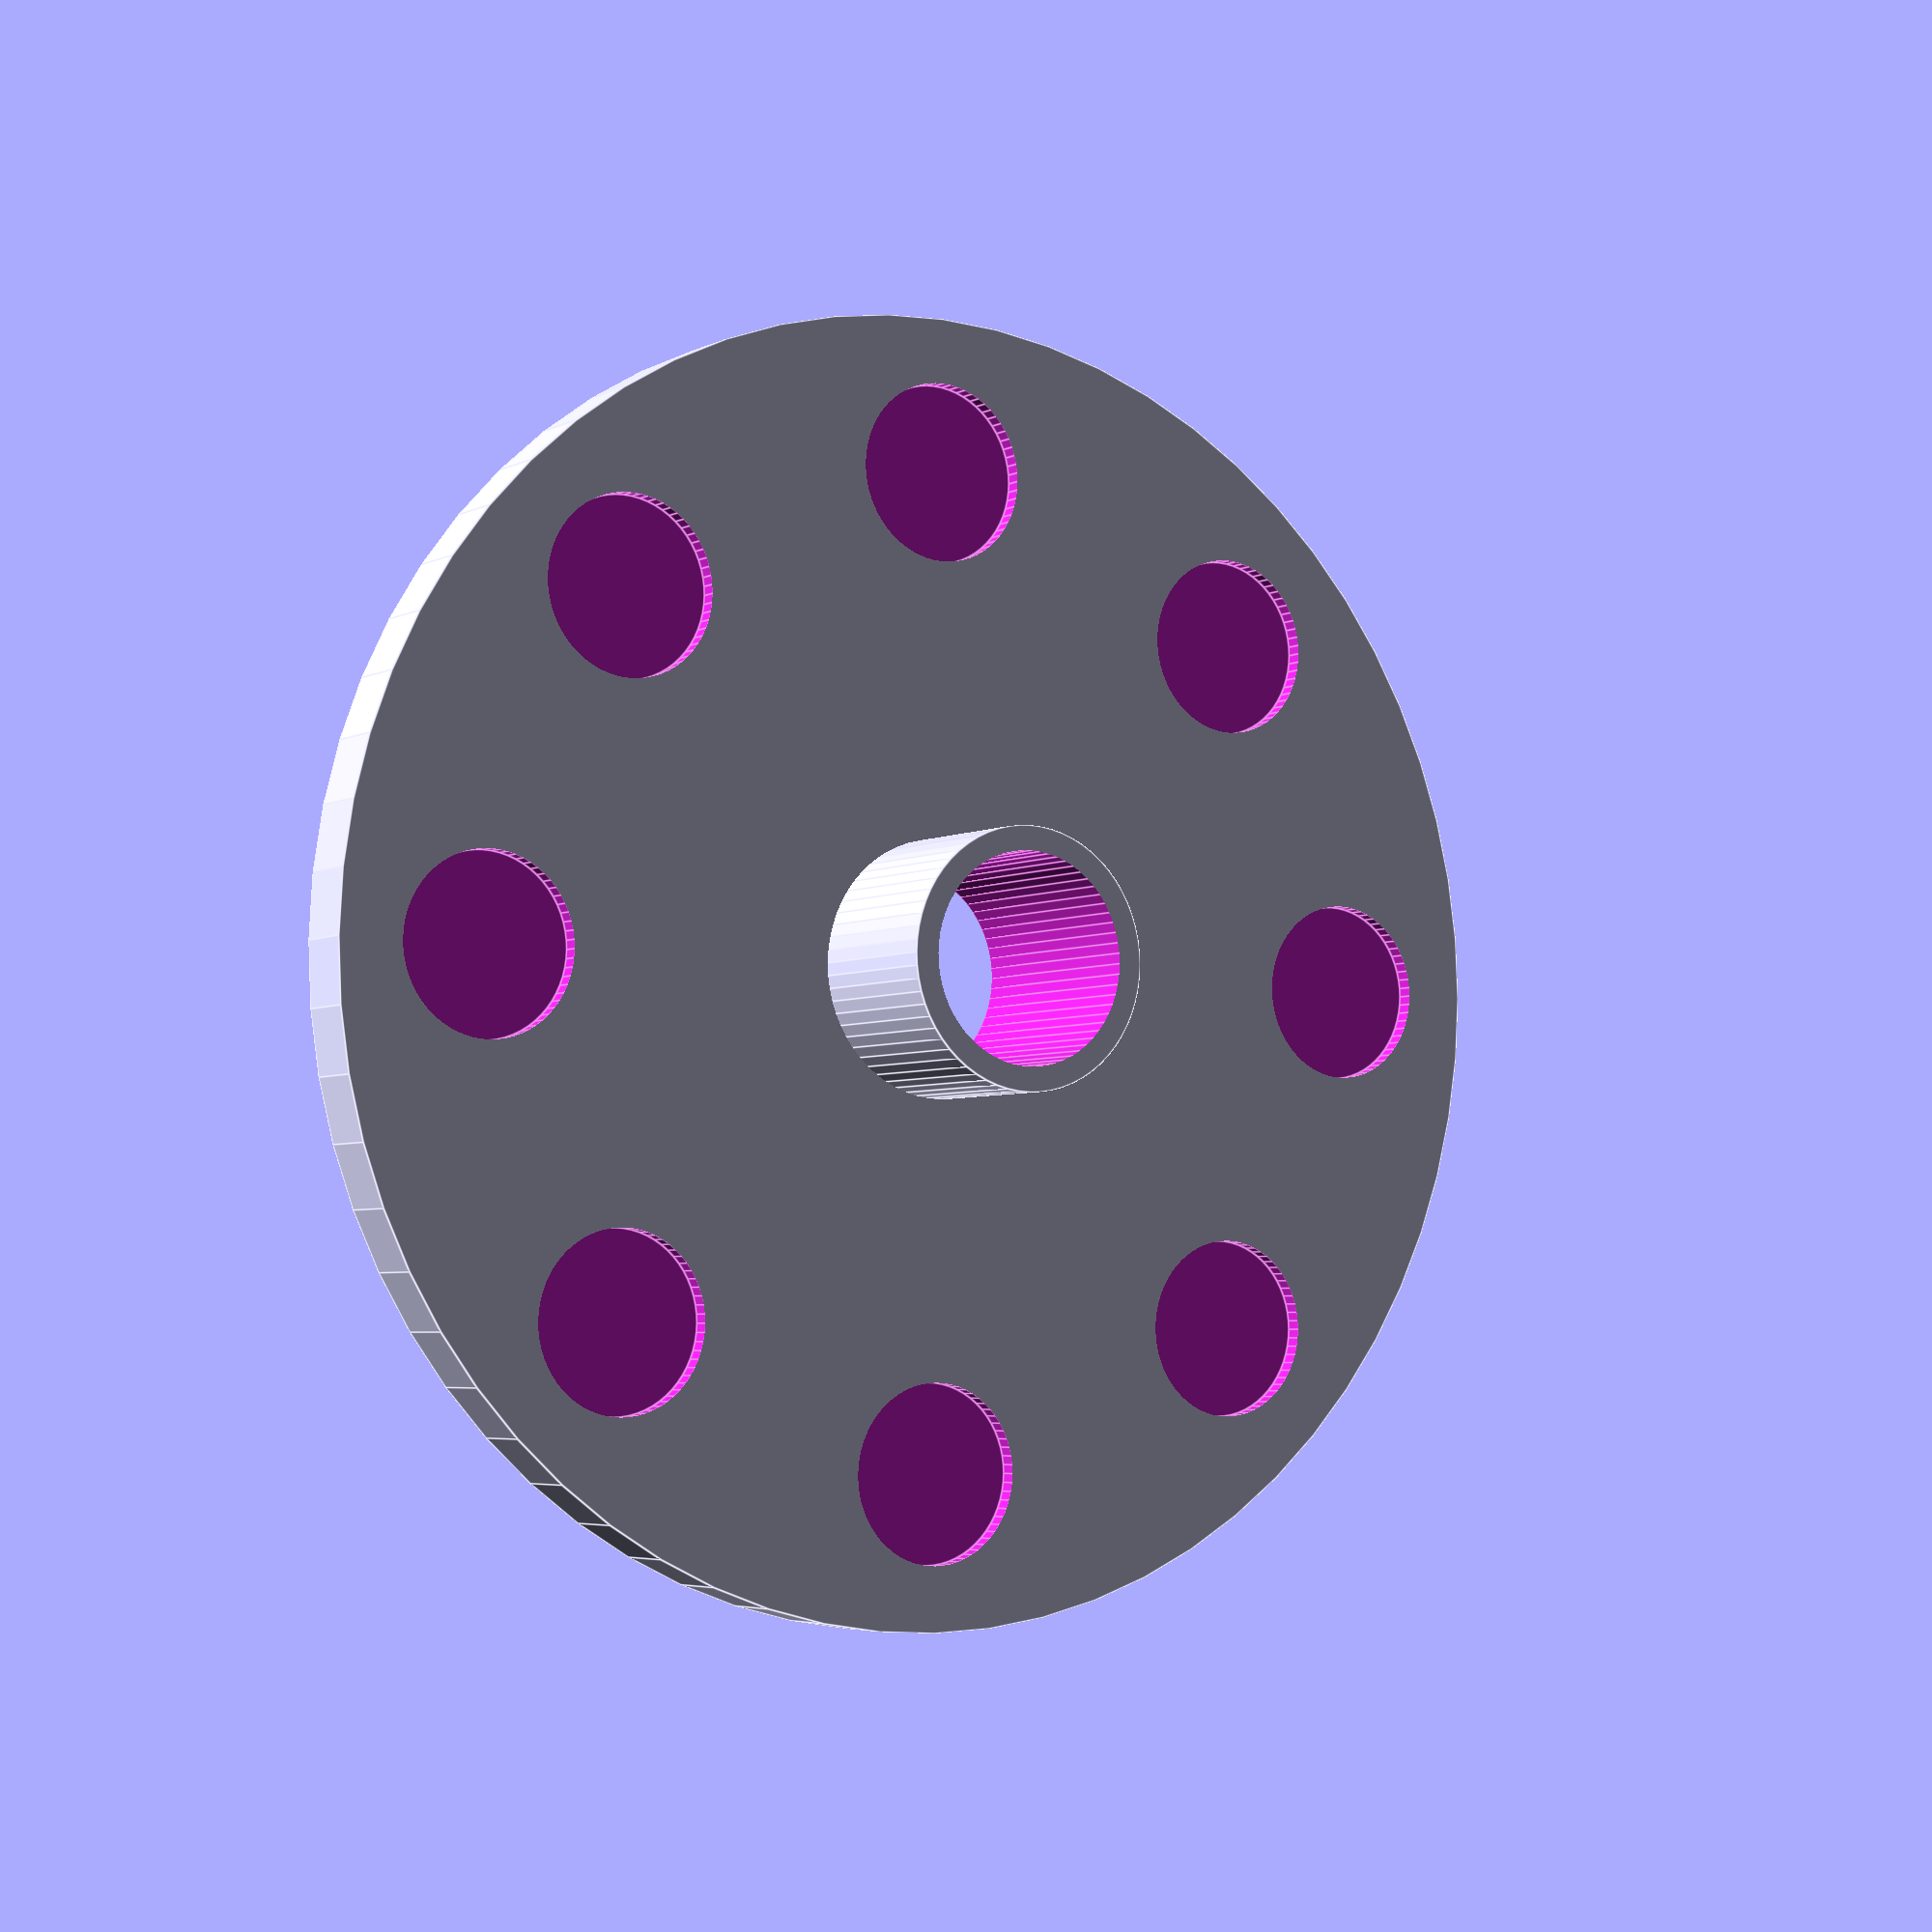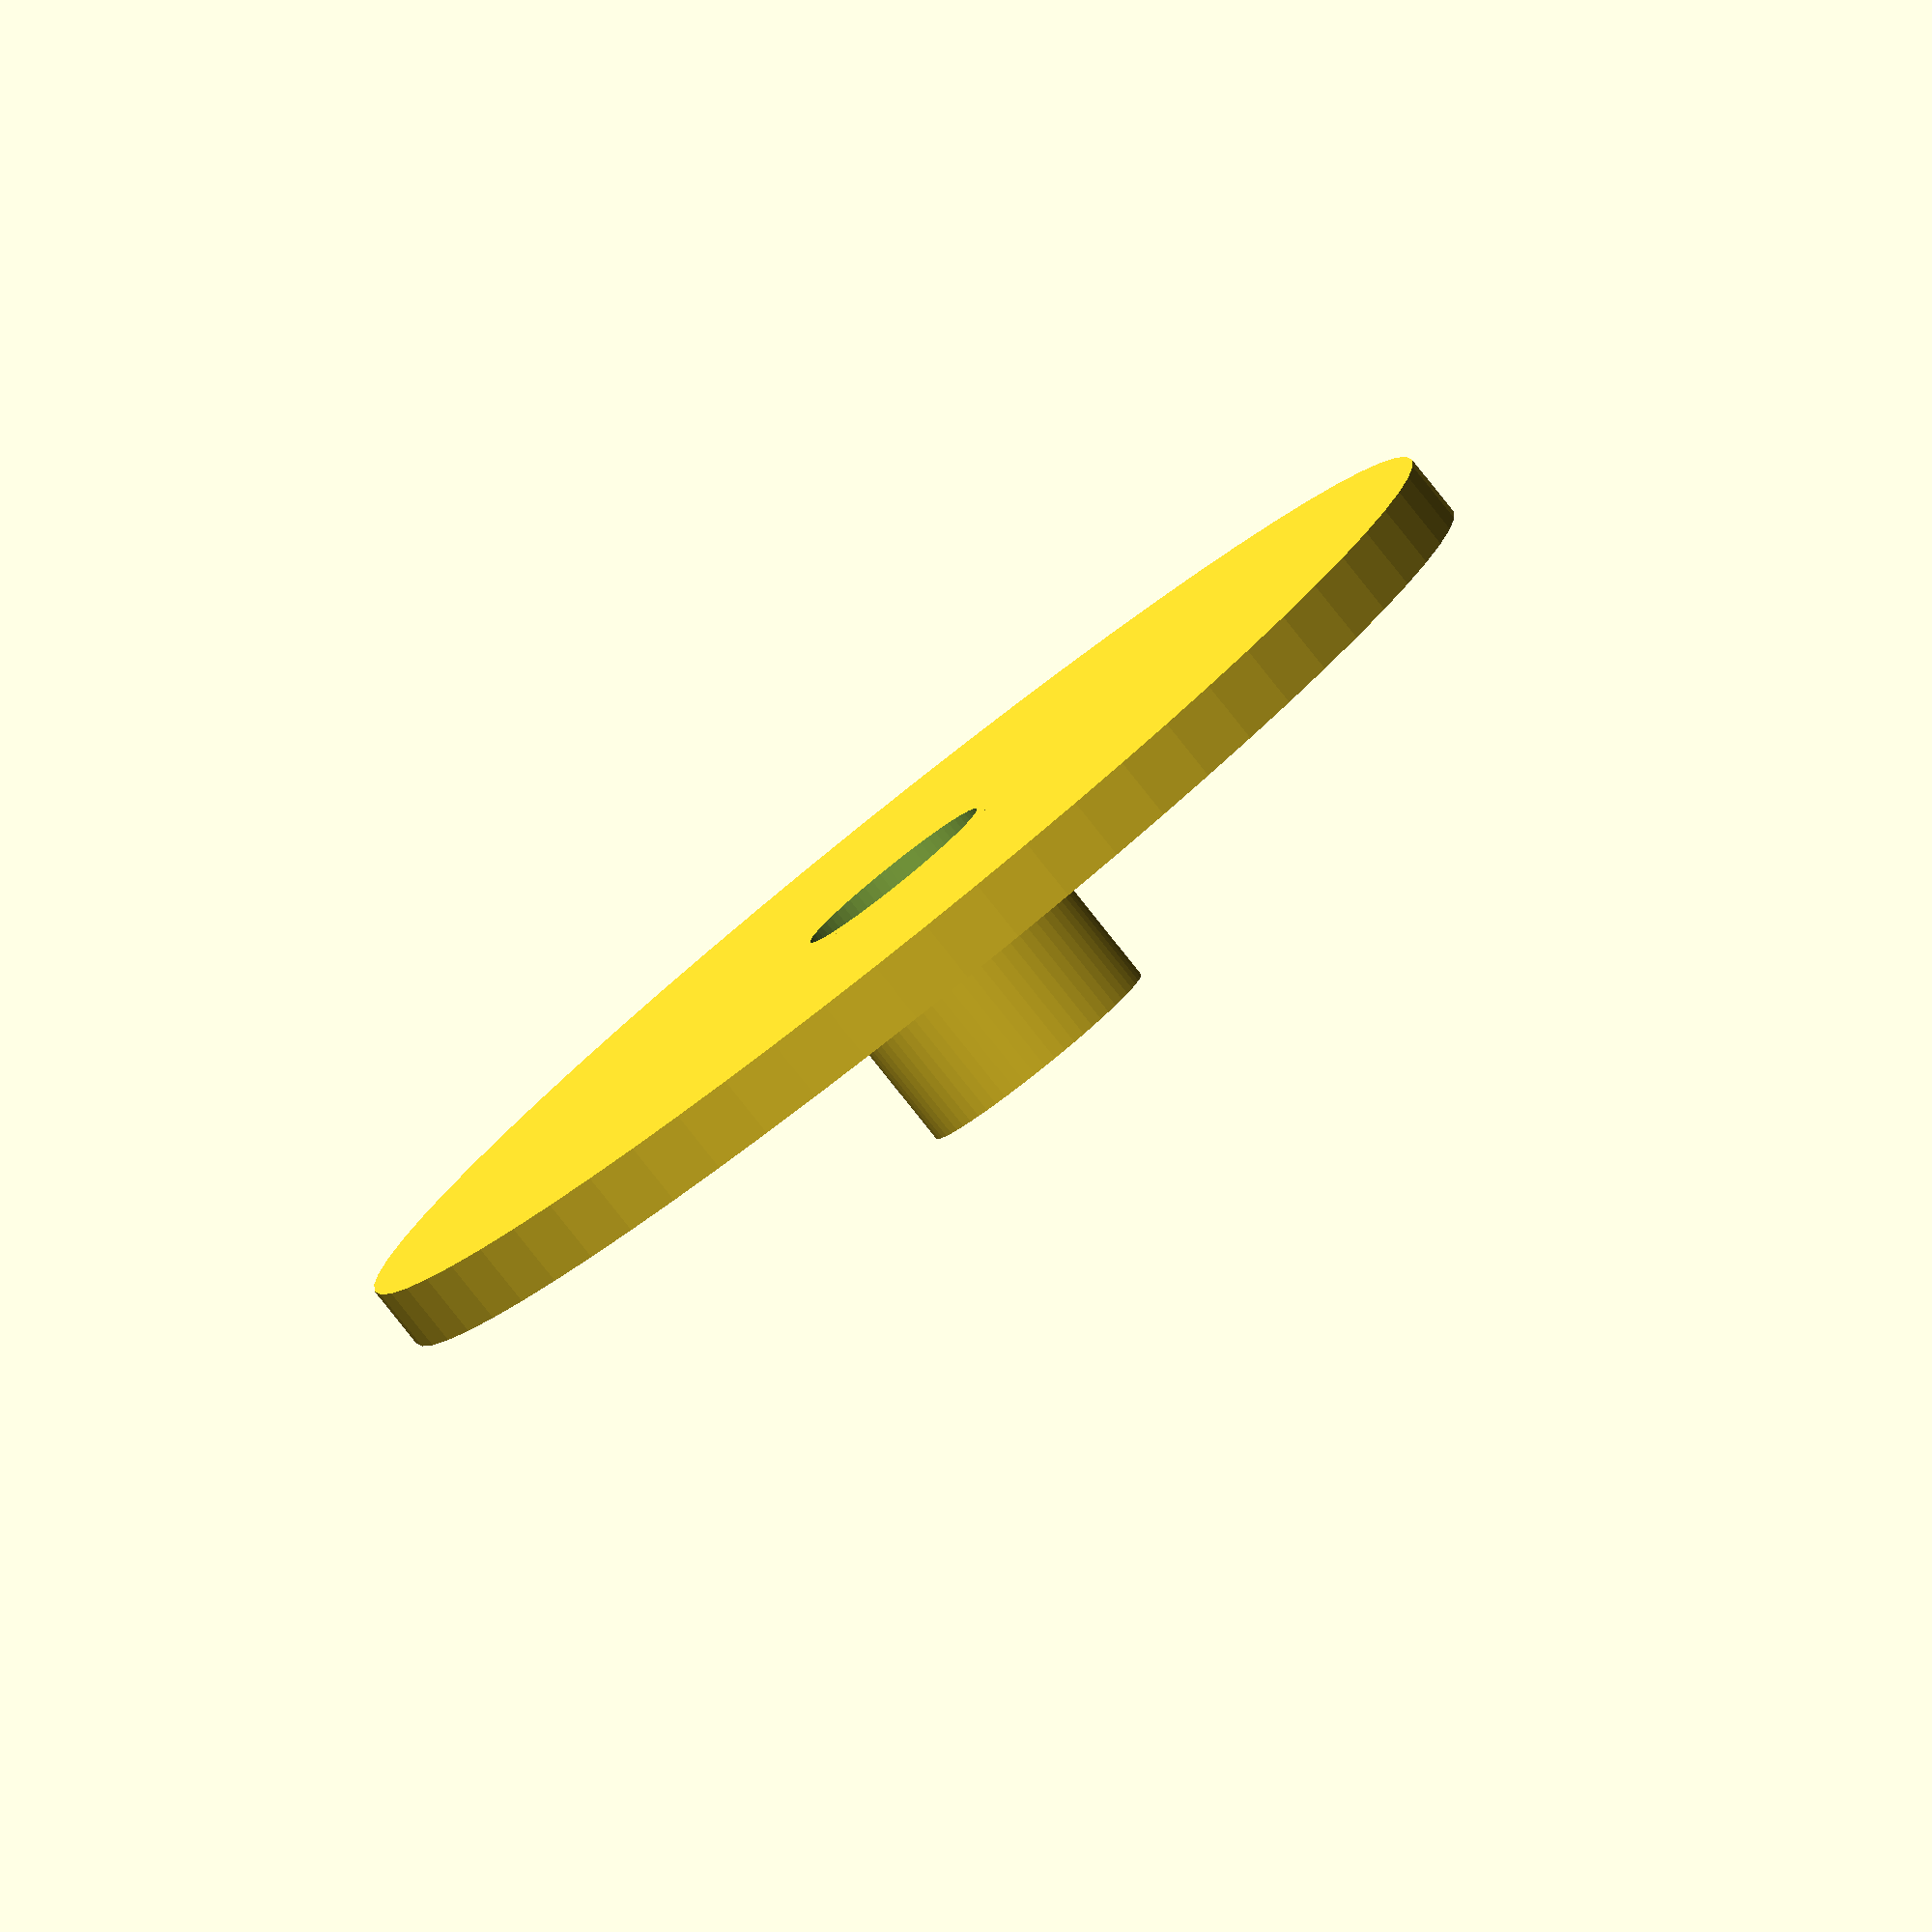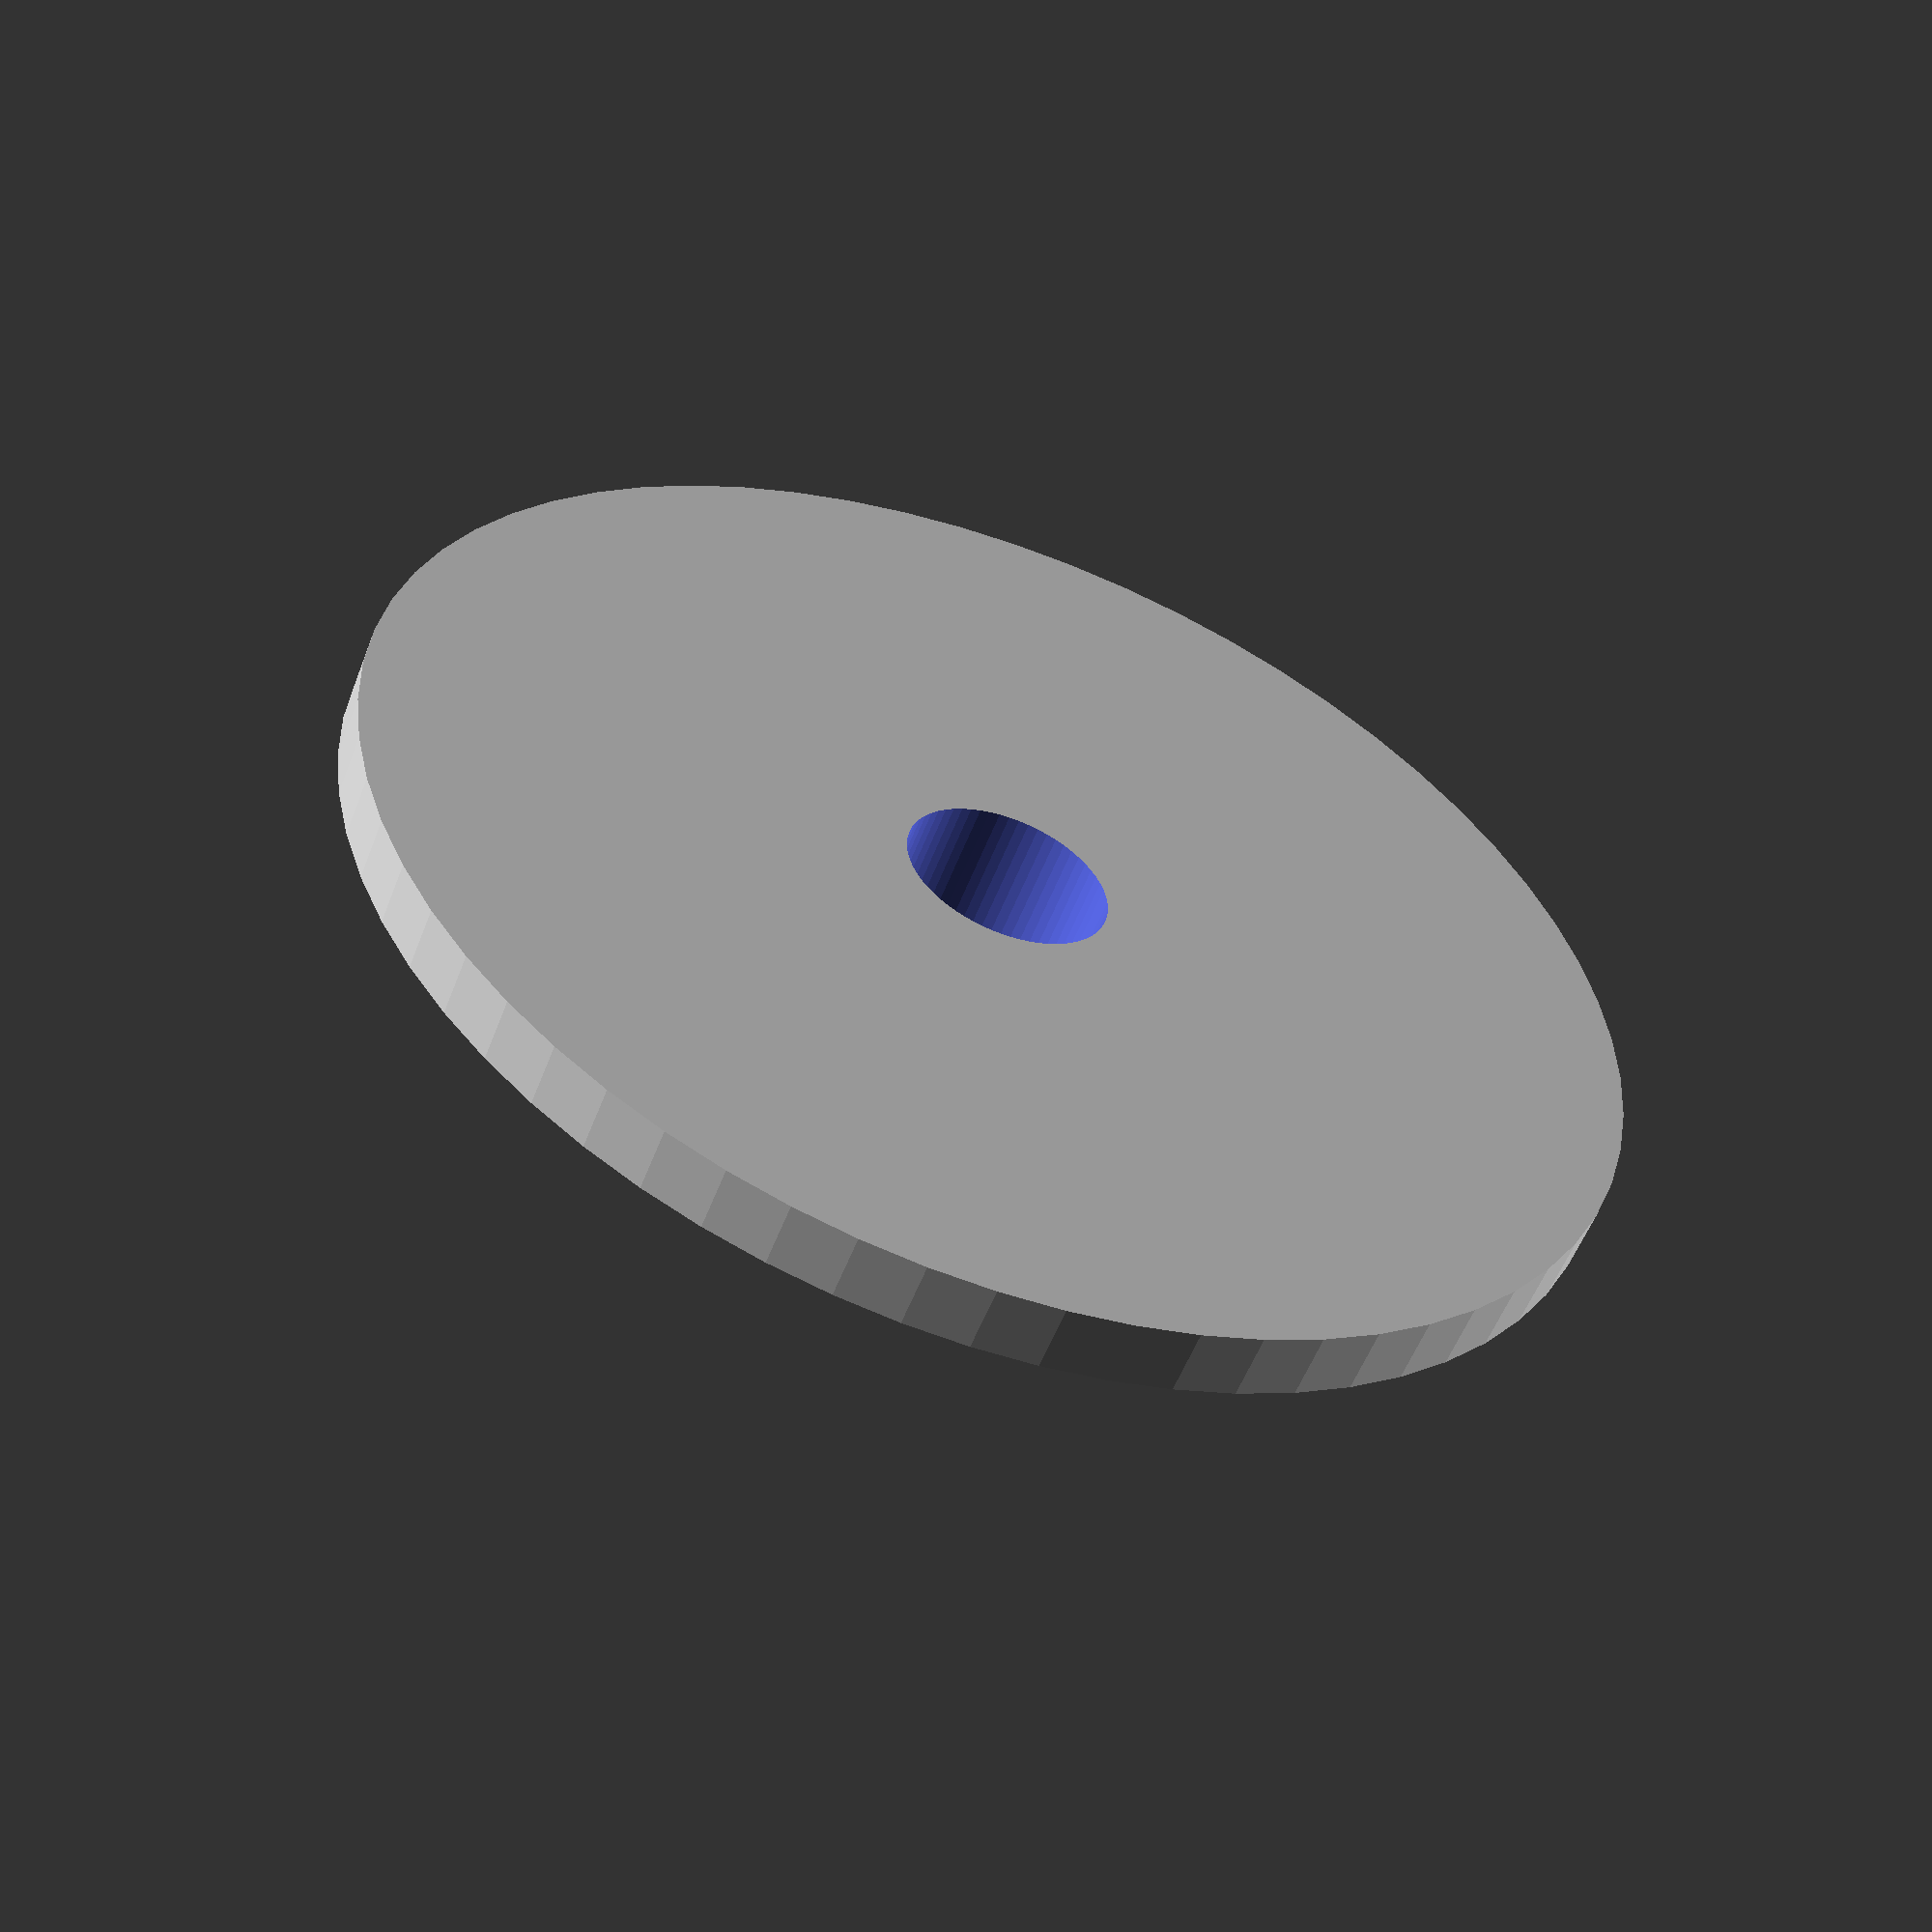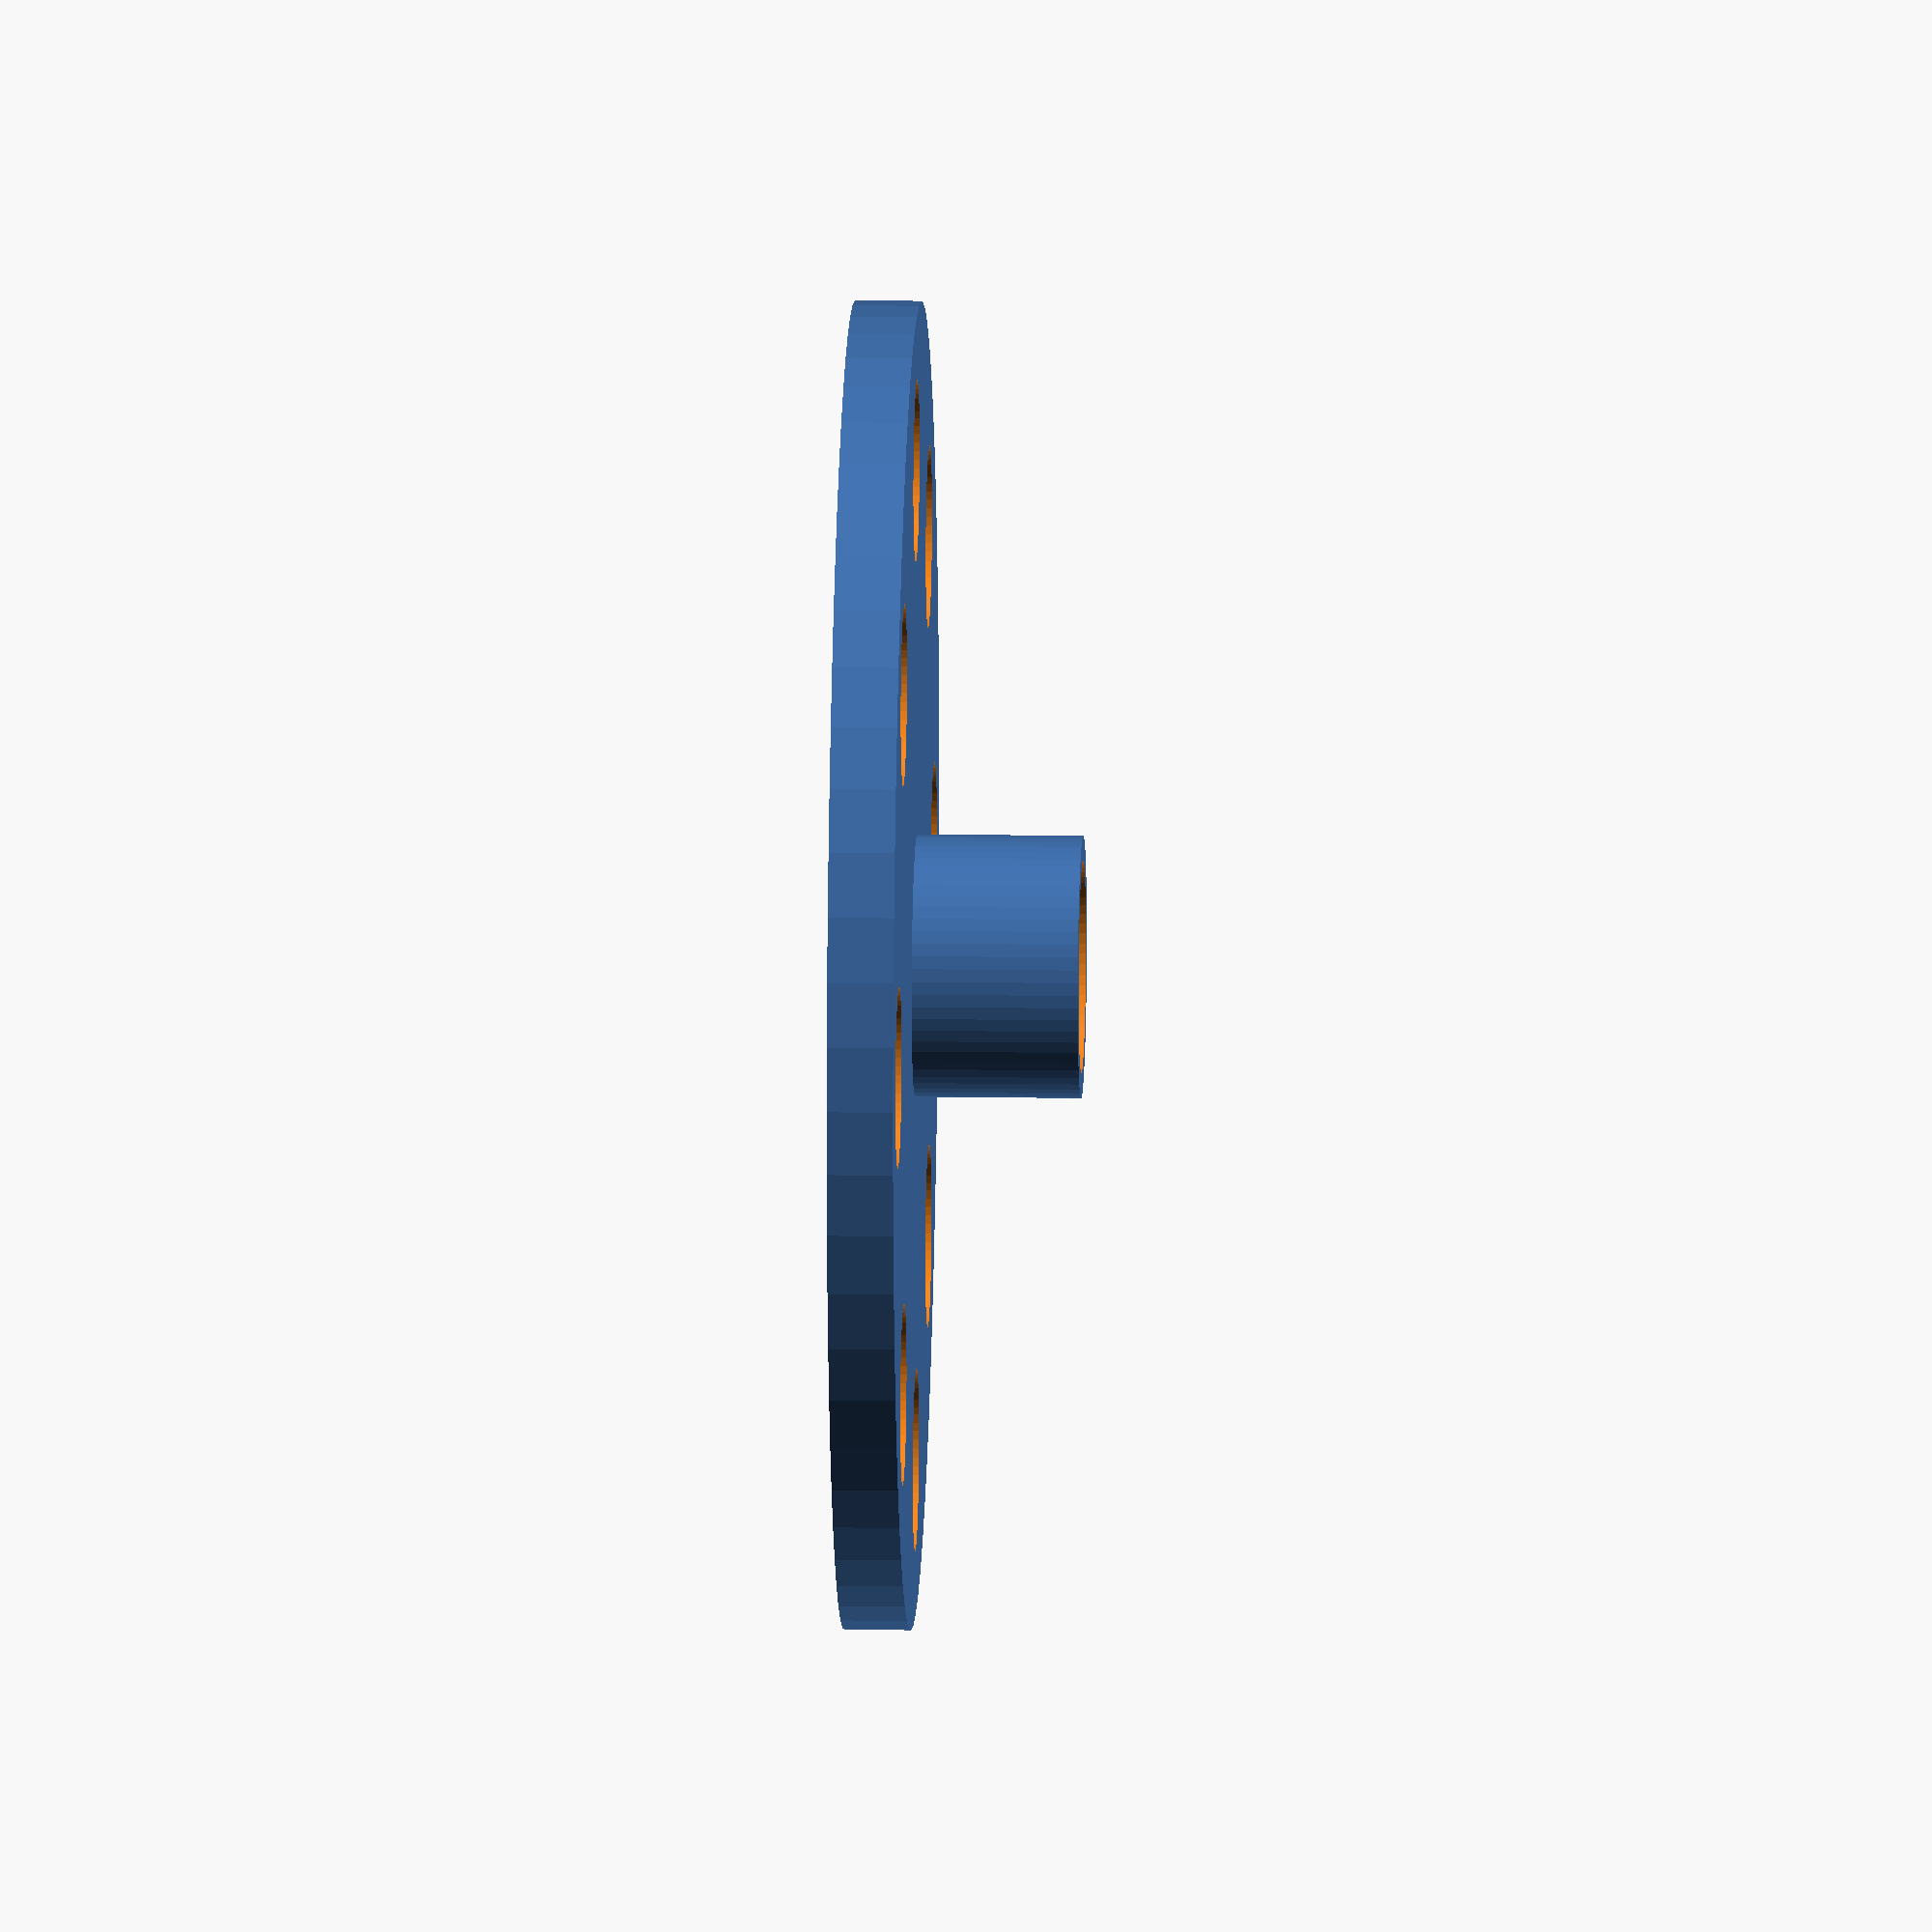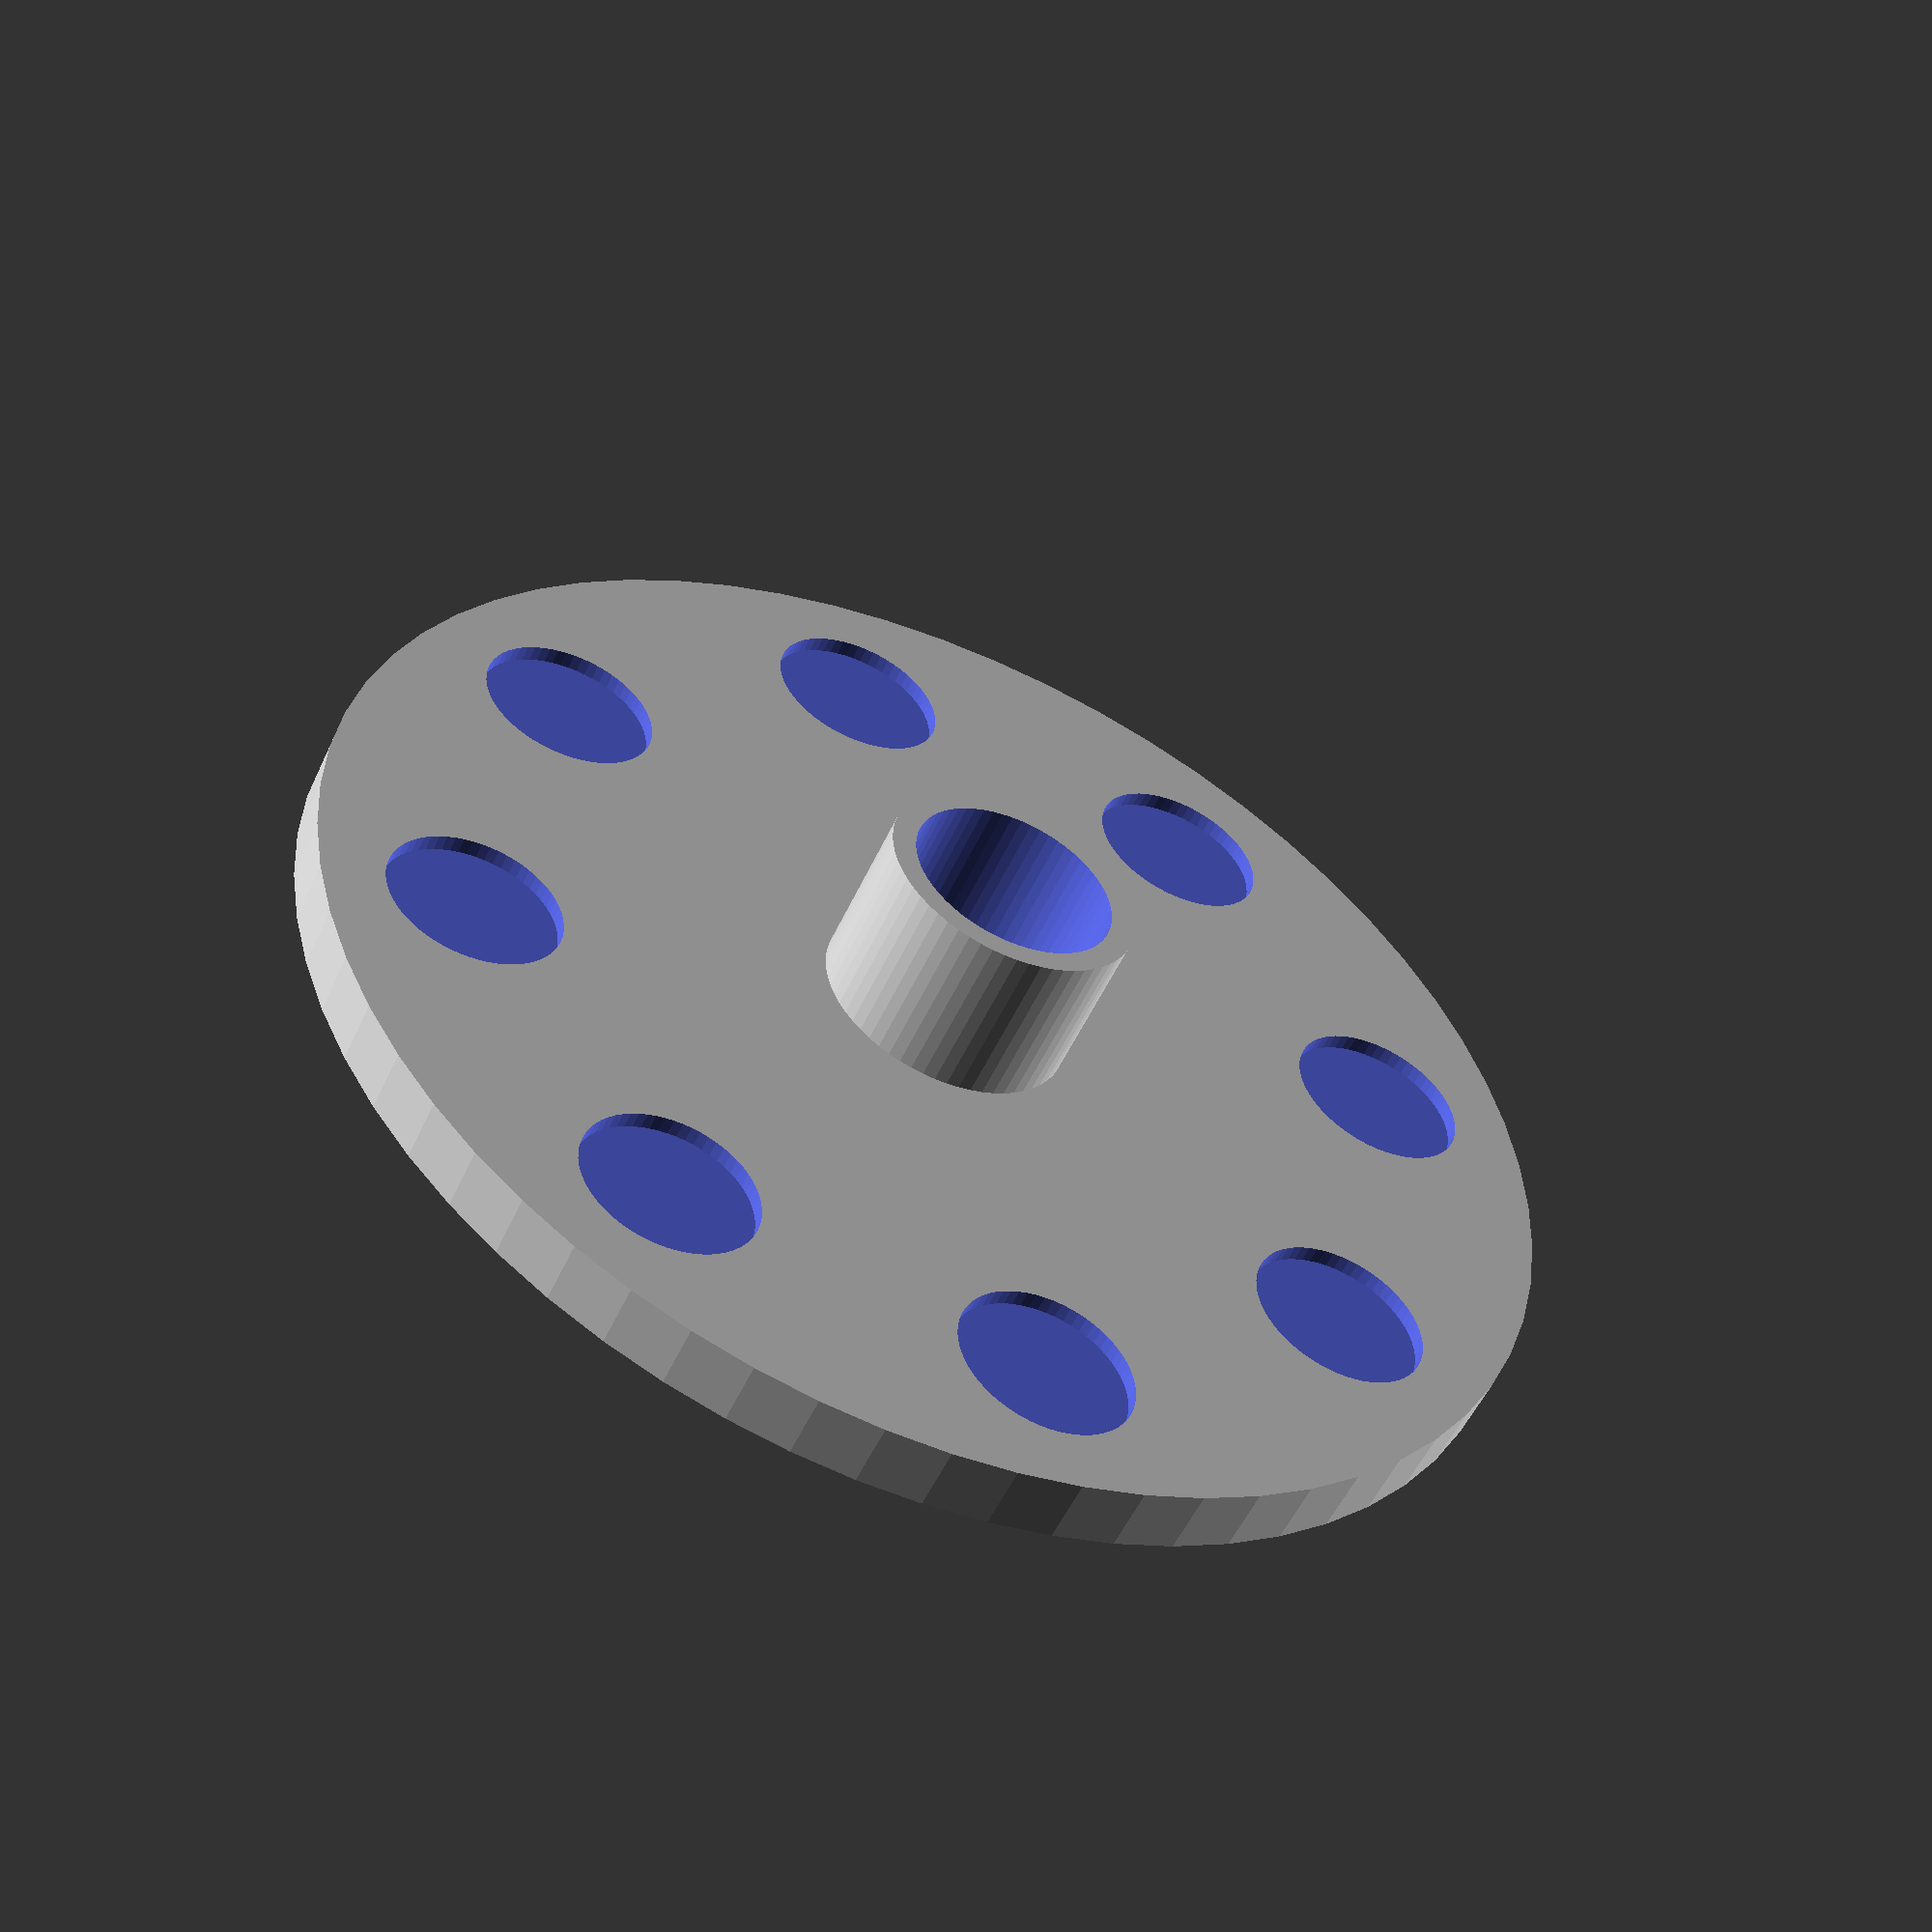
<openscad>
$fn=64*1;
E=0.05*1;

// Diameter of the disc as a whole
disc_dia = 40;

// How thick the disc as a whole is (mm)
disc_thickness=2;

// Diameter of the shaft passing through the disc (possibly plus some margin, e.g. ~5%)
shaft_dia = 6.4;

// Which side to put the indents for the magnets? The top is the side with the collar.
magnet_indent_side = 1; // [1:Top, 0:Bottom]

// Diameter of the magnets (plus some margin, usualy ~10%)
magnet_dia = 5.5; 

// Depth of the magnet indents (mm)
magnet_depth = 0.5;

// How far between the edge of the disc and the edge of the magnets (mm)
magnet_margin = 2;

// Number of magnet indents
num_magnets = 8;

// How thick the collar should be (mm)
collar_thickness = 0.75;

// How long the collar should be (mm)
collar_length=5;



magnet_center_radius = disc_dia/2 - magnet_margin - magnet_dia/2;


difference() {
    union() {
        cylinder(d=disc_dia,h=disc_thickness);
        cylinder(d=shaft_dia+2*collar_thickness,h=disc_thickness+collar_length);
    }
    translate([0,0,-E]) cylinder(d=shaft_dia,h=20);
    for (theta = [0:360/num_magnets:360-1]) rotate(theta) {
        magnet_z = magnet_indent_side ? disc_thickness-magnet_depth : -E/2;
        translate([magnet_center_radius,0,magnet_z]) cylinder(d=magnet_dia,h=magnet_depth+E);
    }
}
    
</openscad>
<views>
elev=184.4 azim=45.4 roll=212.7 proj=p view=edges
elev=83.4 azim=110.5 roll=218.6 proj=o view=wireframe
elev=55.3 azim=246.2 roll=159.2 proj=p view=solid
elev=166.1 azim=316.1 roll=268.0 proj=o view=solid
elev=53.2 azim=258.0 roll=335.7 proj=p view=wireframe
</views>
